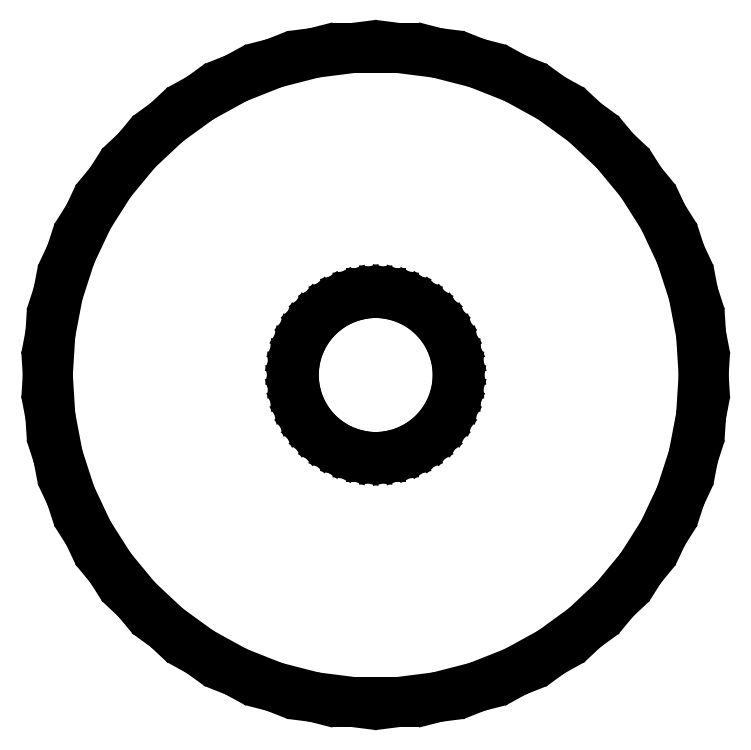
<metadata>
{"format":"dxf","ext":"dxf","renderer":"ezdxf+matplotlib","layout":"modelspace","background":"white","min_lineweight":24,"dpi":150}
</metadata>
<code>
0
SECTION
2
ENTITIES
0
LINE
8
0
10
3.748
20
-19.65
11
6.18
21
-19.02
0
LINE
8
0
10
6.18
20
-19.02
11
8.516
21
-18.1
0
LINE
8
0
10
8.516
20
-18.1
11
10.72
21
-16.89
0
LINE
8
0
10
10.72
20
-16.89
11
12.75
21
-15.41
0
LINE
8
0
10
12.75
20
-15.41
11
14.58
21
-13.69
0
LINE
8
0
10
14.58
20
-13.69
11
16.18
21
-11.76
0
LINE
8
0
10
16.18
20
-11.76
11
17.53
21
-9.635
0
LINE
8
0
10
17.53
20
-9.635
11
18.6
21
-7.362
0
LINE
8
0
10
18.6
20
-7.362
11
19.37
21
-4.974
0
LINE
8
0
10
19.37
20
-4.974
11
19.84
21
-2.507
0
LINE
8
0
10
19.84
20
-2.507
11
20
21
0
0
LINE
8
0
10
20
20
0
11
19.84
21
2.507
0
LINE
8
0
10
19.84
20
2.507
11
19.37
21
4.974
0
LINE
8
0
10
19.37
20
4.974
11
18.6
21
7.362
0
LINE
8
0
10
18.6
20
7.362
11
17.53
21
9.635
0
LINE
8
0
10
17.53
20
9.635
11
16.18
21
11.76
0
LINE
8
0
10
16.18
20
11.76
11
14.58
21
13.69
0
LINE
8
0
10
14.58
20
13.69
11
12.75
21
15.41
0
LINE
8
0
10
12.75
20
15.41
11
10.72
21
16.89
0
LINE
8
0
10
10.72
20
16.89
11
8.516
21
18.1
0
LINE
8
0
10
8.516
20
18.1
11
6.18
21
19.02
0
LINE
8
0
10
6.18
20
19.02
11
3.748
21
19.65
0
LINE
8
0
10
3.748
20
19.65
11
1.256
21
19.96
0
LINE
8
0
10
1.256
20
19.96
11
-1.256
21
19.96
0
LINE
8
0
10
-1.256
20
19.96
11
-3.748
21
19.65
0
LINE
8
0
10
-3.748
20
19.65
11
-6.18
21
19.02
0
LINE
8
0
10
-6.18
20
19.02
11
-8.516
21
18.1
0
LINE
8
0
10
-8.516
20
18.1
11
-10.72
21
16.89
0
LINE
8
0
10
-10.72
20
16.89
11
-12.75
21
15.41
0
LINE
8
0
10
-12.75
20
15.41
11
-14.58
21
13.69
0
LINE
8
0
10
-14.58
20
13.69
11
-16.18
21
11.76
0
LINE
8
0
10
-16.18
20
11.76
11
-17.53
21
9.635
0
LINE
8
0
10
-17.53
20
9.635
11
-18.6
21
7.362
0
LINE
8
0
10
-18.6
20
7.362
11
-19.37
21
4.974
0
LINE
8
0
10
-19.37
20
4.974
11
-19.84
21
2.507
0
LINE
8
0
10
-19.84
20
2.507
11
-20
21
0
0
LINE
8
0
10
-20
20
0
11
-19.84
21
-2.507
0
LINE
8
0
10
-19.84
20
-2.507
11
-19.37
21
-4.974
0
LINE
8
0
10
-19.37
20
-4.974
11
-18.6
21
-7.362
0
LINE
8
0
10
-18.6
20
-7.362
11
-17.53
21
-9.635
0
LINE
8
0
10
-17.53
20
-9.635
11
-16.18
21
-11.76
0
LINE
8
0
10
-16.18
20
-11.76
11
-14.58
21
-13.69
0
LINE
8
0
10
-14.58
20
-13.69
11
-12.75
21
-15.41
0
LINE
8
0
10
-12.75
20
-15.41
11
-10.72
21
-16.89
0
LINE
8
0
10
-10.72
20
-16.89
11
-8.516
21
-18.1
0
LINE
8
0
10
-8.516
20
-18.1
11
-6.18
21
-19.02
0
LINE
8
0
10
-6.18
20
-19.02
11
-3.748
21
-19.65
0
LINE
8
0
10
-3.748
20
-19.65
11
-1.256
21
-19.96
0
LINE
8
0
10
-1.256
20
-19.96
11
1.256
21
-19.96
0
LINE
8
0
10
1.256
20
-19.96
11
3.748
21
-19.65
0
LINE
8
0
10
-0.314
20
-4.99
11
-0.9369
21
-4.911
0
LINE
8
0
10
-0.9369
20
-4.911
11
-1.545
21
-4.755
0
LINE
8
0
10
-1.545
20
-4.755
11
-2.129
21
-4.524
0
LINE
8
0
10
-2.129
20
-4.524
11
-2.679
21
-4.222
0
LINE
8
0
10
-2.679
20
-4.222
11
-3.187
21
-3.853
0
LINE
8
0
10
-3.187
20
-3.853
11
-3.645
21
-3.423
0
LINE
8
0
10
-3.645
20
-3.423
11
-4.045
21
-2.939
0
LINE
8
0
10
-4.045
20
-2.939
11
-4.382
21
-2.409
0
LINE
8
0
10
-4.382
20
-2.409
11
-4.649
21
-1.841
0
LINE
8
0
10
-4.649
20
-1.841
11
-4.843
21
-1.243
0
LINE
8
0
10
-4.843
20
-1.243
11
-4.961
21
-0.6267
0
LINE
8
0
10
-4.961
20
-0.6267
11
-5
21
0
0
LINE
8
0
10
-5
20
0
11
-4.961
21
0.6267
0
LINE
8
0
10
-4.961
20
0.6267
11
-4.843
21
1.243
0
LINE
8
0
10
-4.843
20
1.243
11
-4.649
21
1.841
0
LINE
8
0
10
-4.649
20
1.841
11
-4.382
21
2.409
0
LINE
8
0
10
-4.382
20
2.409
11
-4.045
21
2.939
0
LINE
8
0
10
-4.045
20
2.939
11
-3.645
21
3.423
0
LINE
8
0
10
-3.645
20
3.423
11
-3.187
21
3.853
0
LINE
8
0
10
-3.187
20
3.853
11
-2.679
21
4.222
0
LINE
8
0
10
-2.679
20
4.222
11
-2.129
21
4.524
0
LINE
8
0
10
-2.129
20
4.524
11
-1.545
21
4.755
0
LINE
8
0
10
-1.545
20
4.755
11
-0.9369
21
4.911
0
LINE
8
0
10
-0.9369
20
4.911
11
-0.314
21
4.99
0
LINE
8
0
10
-0.314
20
4.99
11
0.314
21
4.99
0
LINE
8
0
10
0.314
20
4.99
11
0.9369
21
4.911
0
LINE
8
0
10
0.9369
20
4.911
11
1.545
21
4.755
0
LINE
8
0
10
1.545
20
4.755
11
2.129
21
4.524
0
LINE
8
0
10
2.129
20
4.524
11
2.679
21
4.222
0
LINE
8
0
10
2.679
20
4.222
11
3.187
21
3.853
0
LINE
8
0
10
3.187
20
3.853
11
3.645
21
3.423
0
LINE
8
0
10
3.645
20
3.423
11
4.045
21
2.939
0
LINE
8
0
10
4.045
20
2.939
11
4.382
21
2.409
0
LINE
8
0
10
4.382
20
2.409
11
4.649
21
1.841
0
LINE
8
0
10
4.649
20
1.841
11
4.843
21
1.243
0
LINE
8
0
10
4.843
20
1.243
11
4.961
21
0.6267
0
LINE
8
0
10
4.961
20
0.6267
11
5
21
0
0
LINE
8
0
10
5
20
0
11
4.961
21
-0.6267
0
LINE
8
0
10
4.961
20
-0.6267
11
4.843
21
-1.243
0
LINE
8
0
10
4.843
20
-1.243
11
4.649
21
-1.841
0
LINE
8
0
10
4.649
20
-1.841
11
4.382
21
-2.409
0
LINE
8
0
10
4.382
20
-2.409
11
4.045
21
-2.939
0
LINE
8
0
10
4.045
20
-2.939
11
3.645
21
-3.423
0
LINE
8
0
10
3.645
20
-3.423
11
3.187
21
-3.853
0
LINE
8
0
10
3.187
20
-3.853
11
2.679
21
-4.222
0
LINE
8
0
10
2.679
20
-4.222
11
2.129
21
-4.524
0
LINE
8
0
10
2.129
20
-4.524
11
1.545
21
-4.755
0
LINE
8
0
10
1.545
20
-4.755
11
0.9369
21
-4.911
0
LINE
8
0
10
0.9369
20
-4.911
11
0.314
21
-4.99
0
LINE
8
0
10
0.314
20
-4.99
11
-0.314
21
-4.99
0
ENDSEC
0
EOF

</code>
